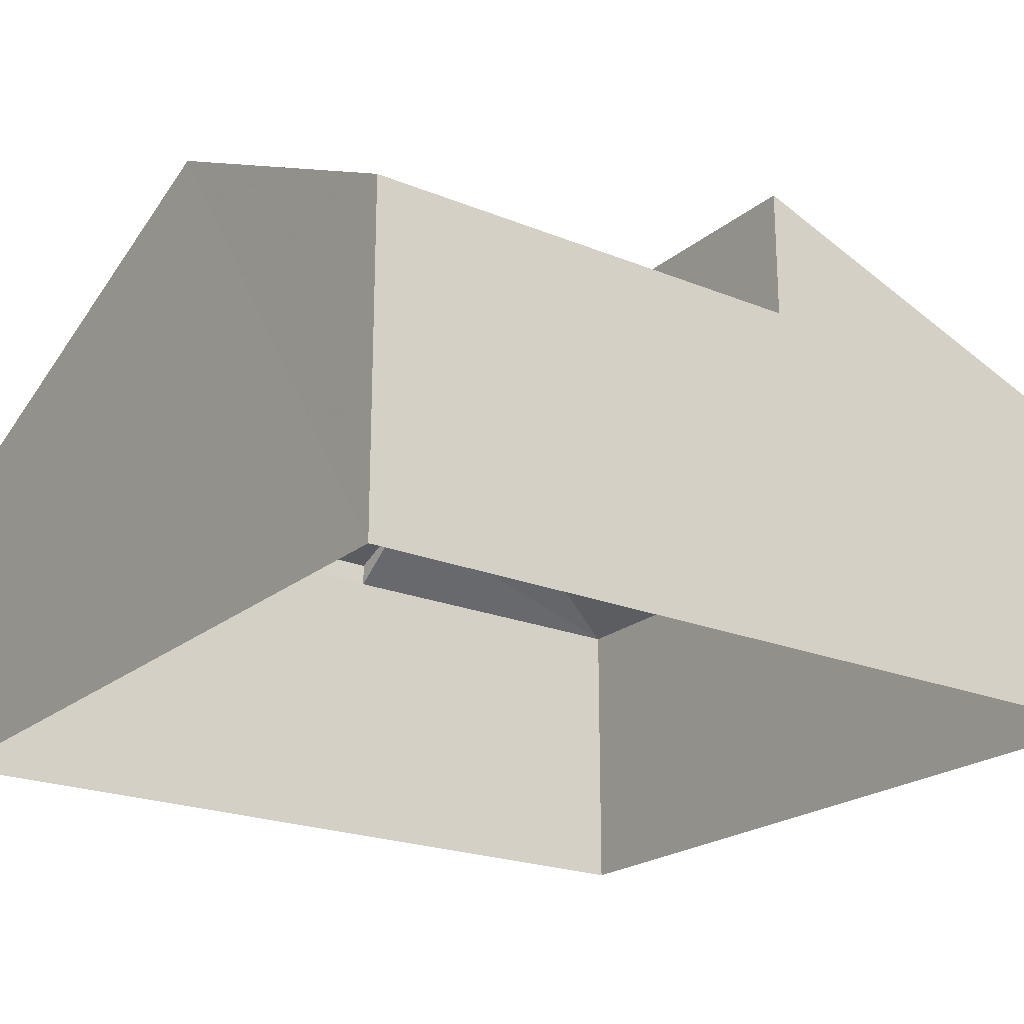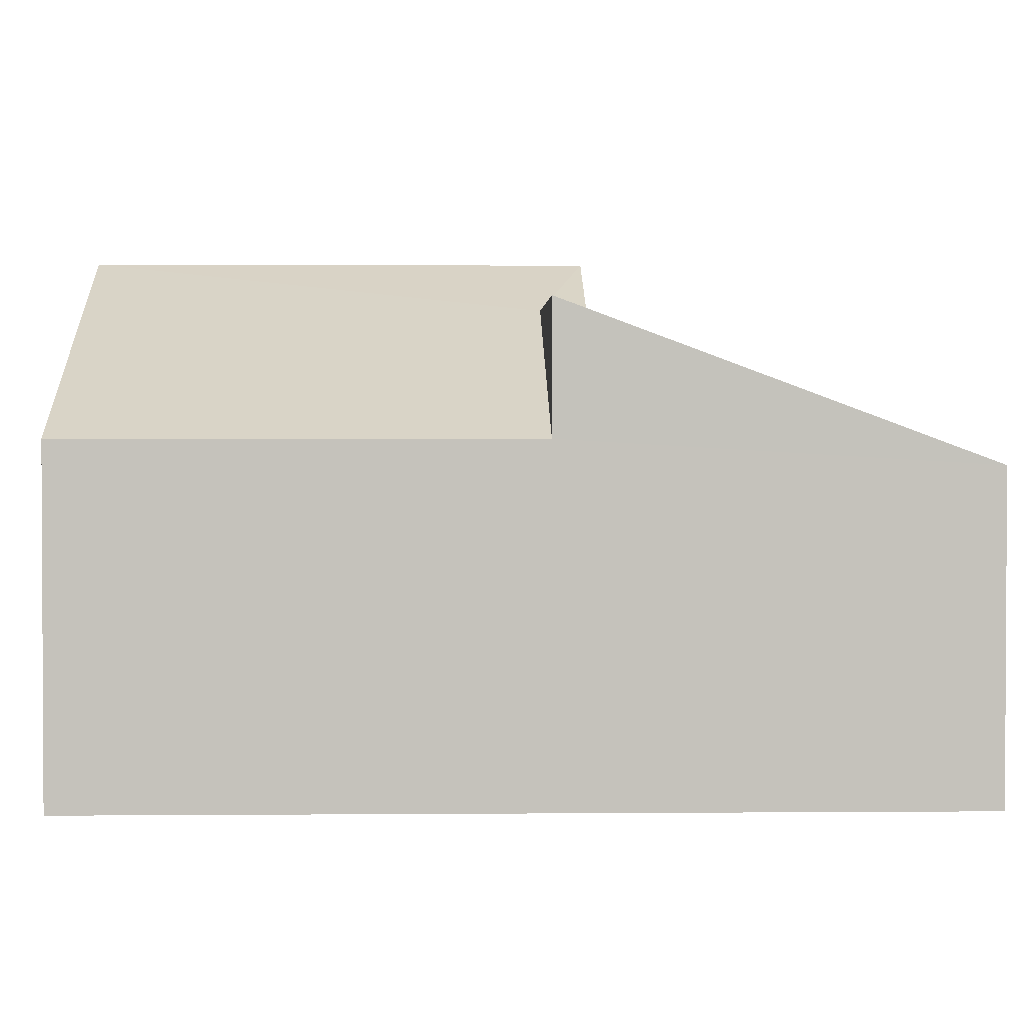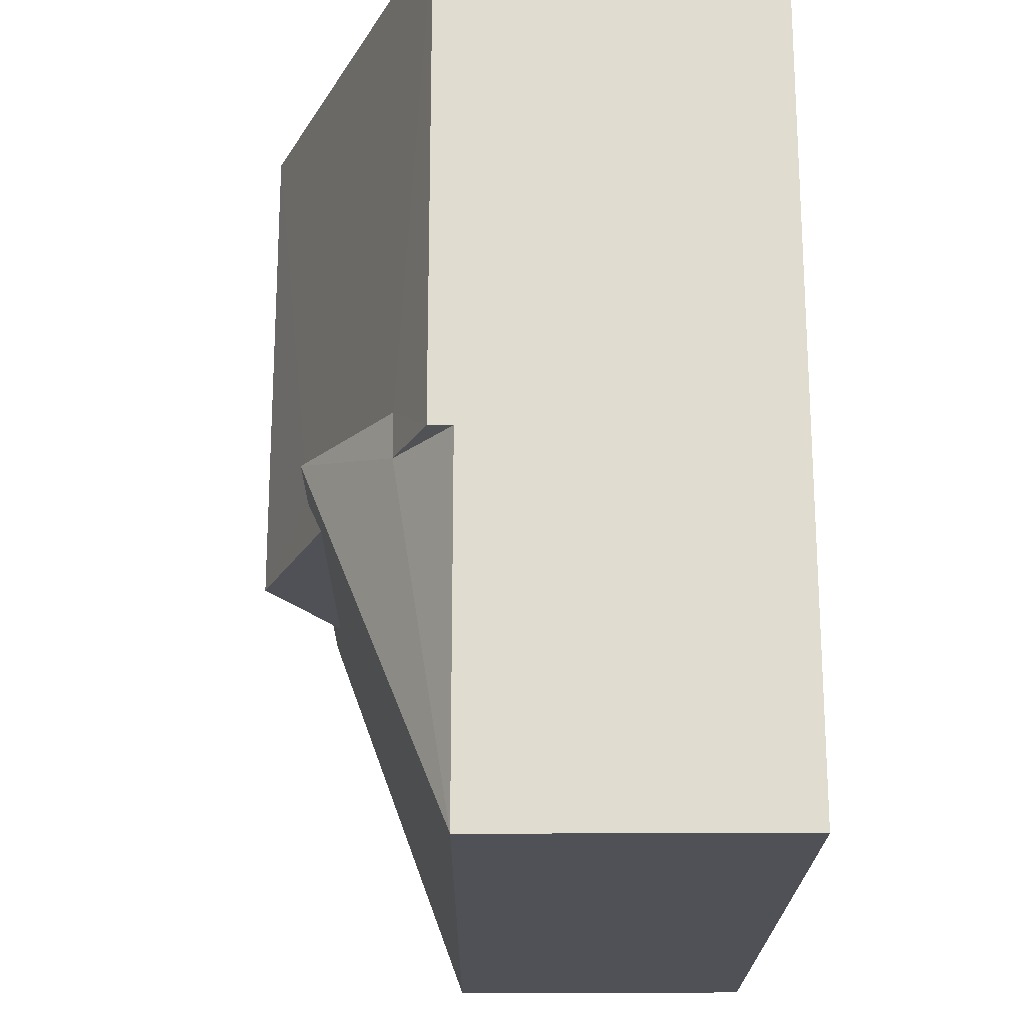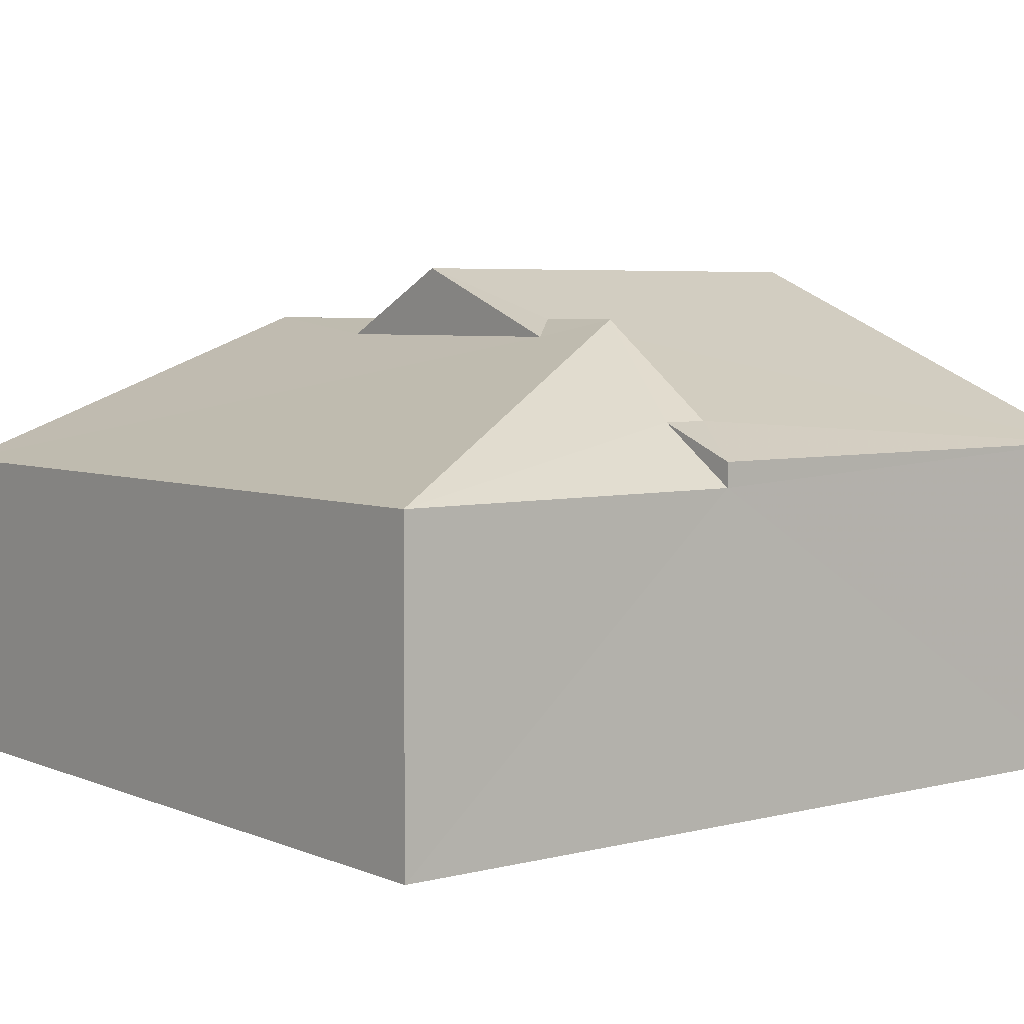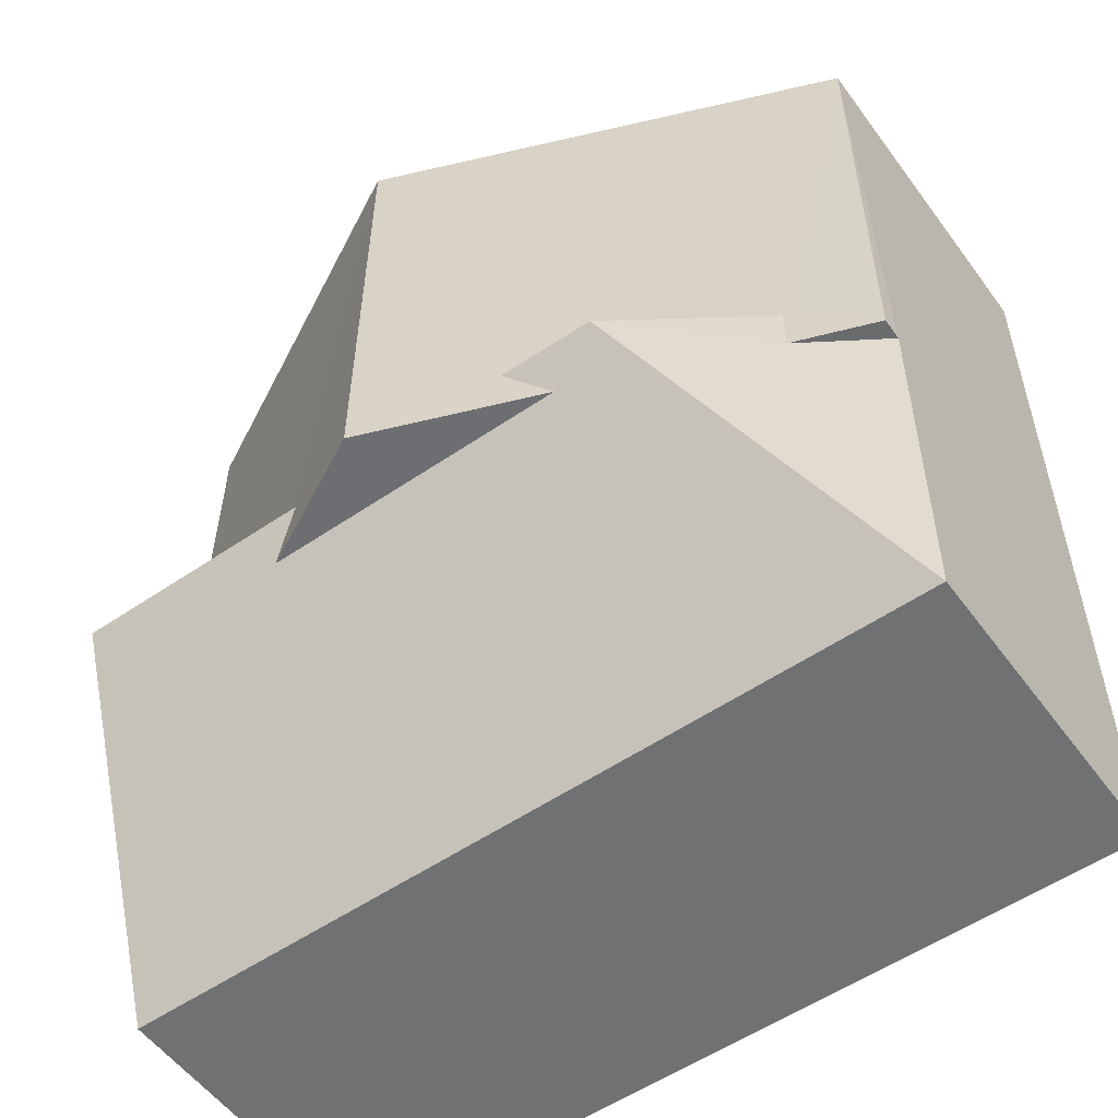
<metadata>
{"format":"obj","ext":"obj","renderer":"f3d","projection":"perspective","resolution":1024,"background":"white","views":[{"elev":-21.8,"azim":-126.0,"up":"+Z"},{"elev":1.7,"azim":-92.1,"up":"+Z"},{"elev":-20.6,"azim":89.6,"up":"+Y"},{"elev":5.0,"azim":51.4,"up":"+Z"},{"elev":-55.2,"azim":36.0,"up":"+Y"}]}
</metadata>
<code>
v -3.724e+05 -1.043e+05 28.4
v -3.724e+05 -1.043e+05 28.4
v -3.724e+05 -1.043e+05 28.4
v -3.724e+05 -1.043e+05 28.4
v -3.724e+05 -1.043e+05 32.33
v -3.724e+05 -1.043e+05 33.05
v -3.724e+05 -1.043e+05 34.24
v -3.724e+05 -1.043e+05 33.05
v -3.724e+05 -1.043e+05 32.33
v -3.724e+05 -1.043e+05 32.63
v -3.724e+05 -1.043e+05 34.24
v -3.724e+05 -1.043e+05 34.91
v -3.724e+05 -1.043e+05 34.91
v -3.724e+05 -1.043e+05 32.63
v -3.724e+05 -1.043e+05 34.02
v -3.724e+05 -1.043e+05 34.02
v -3.724e+05 -1.043e+05 32.33
v -3.724e+05 -1.043e+05 34.24
v -3.724e+05 -1.043e+05 34.24
v -3.724e+05 -1.043e+05 32.63
v -3.724e+05 -1.043e+05 32.63
f 1 2 3
f 1 4 2
f 5 6 7
f 7 6 8
f 9 6 5
f 10 11 12
f 12 11 13
f 10 14 11
f 13 11 15
f 16 17 5
f 5 7 16
f 18 17 15
f 18 15 11
f 16 7 19
f 15 17 16
f 20 21 8
f 20 8 6
f 21 12 19
f 12 13 19
f 19 13 16
f 8 21 19
f 5 4 1
f 5 17 4
f 11 14 18
f 15 16 13
f 8 19 7
f 6 9 20
f 21 3 12
f 3 2 12
f 2 10 12
f 20 9 21
f 21 9 3
f 3 9 1
f 9 5 1
f 10 2 14
f 18 14 17
f 17 14 4
f 14 2 4

</code>
